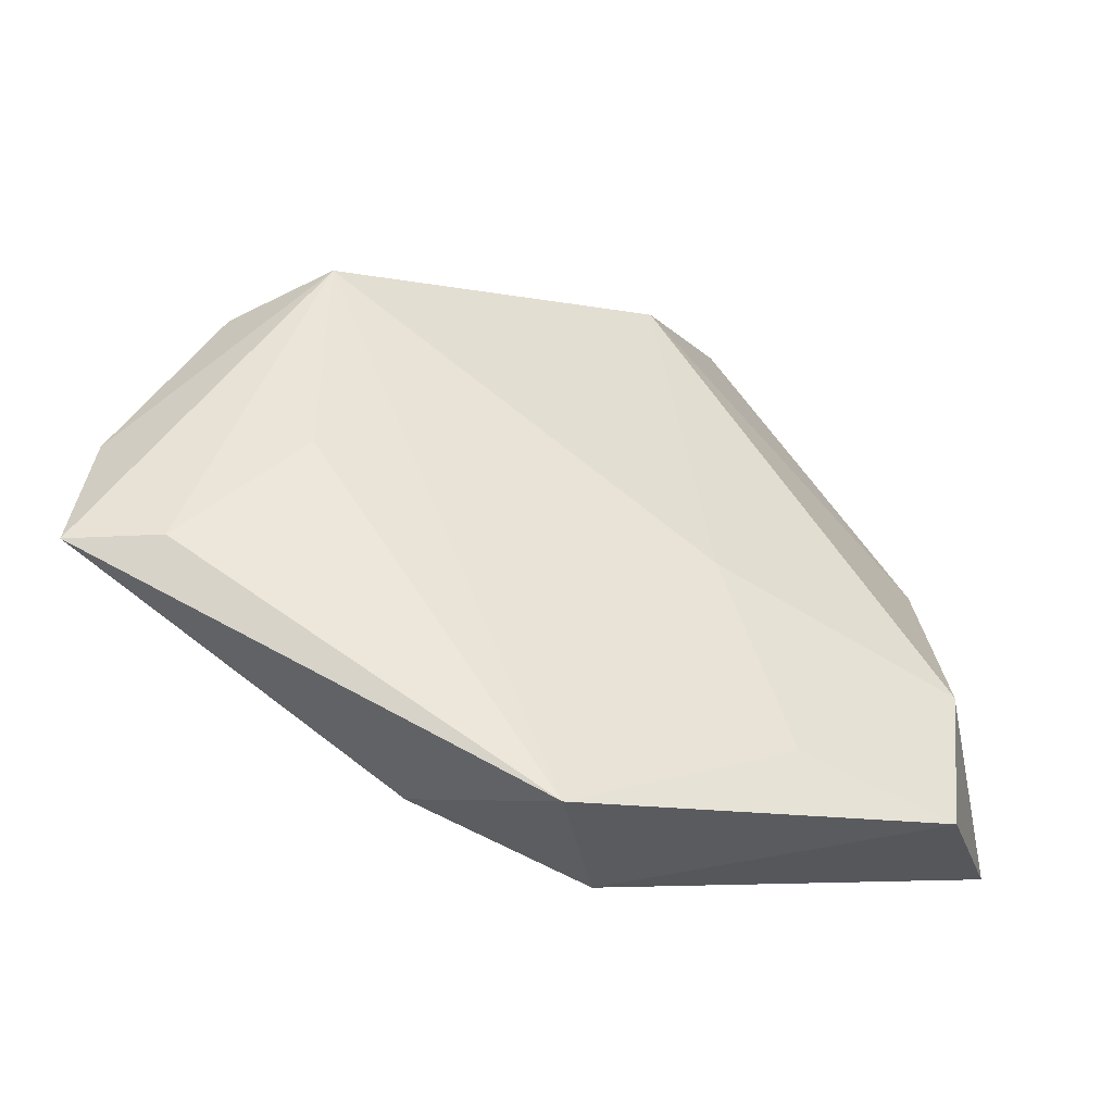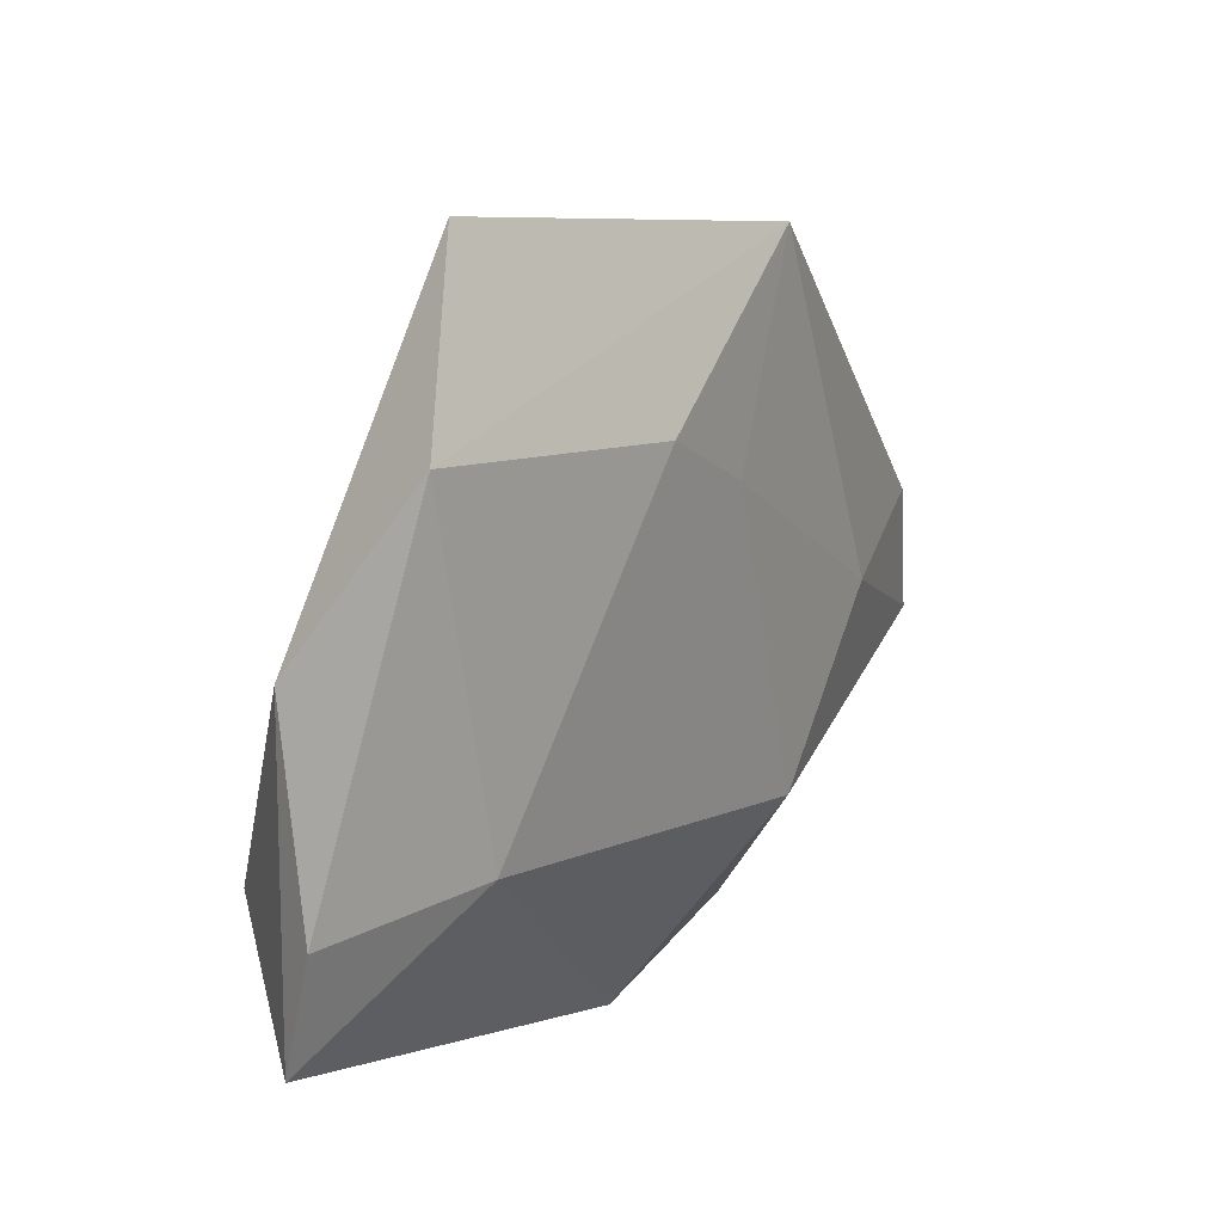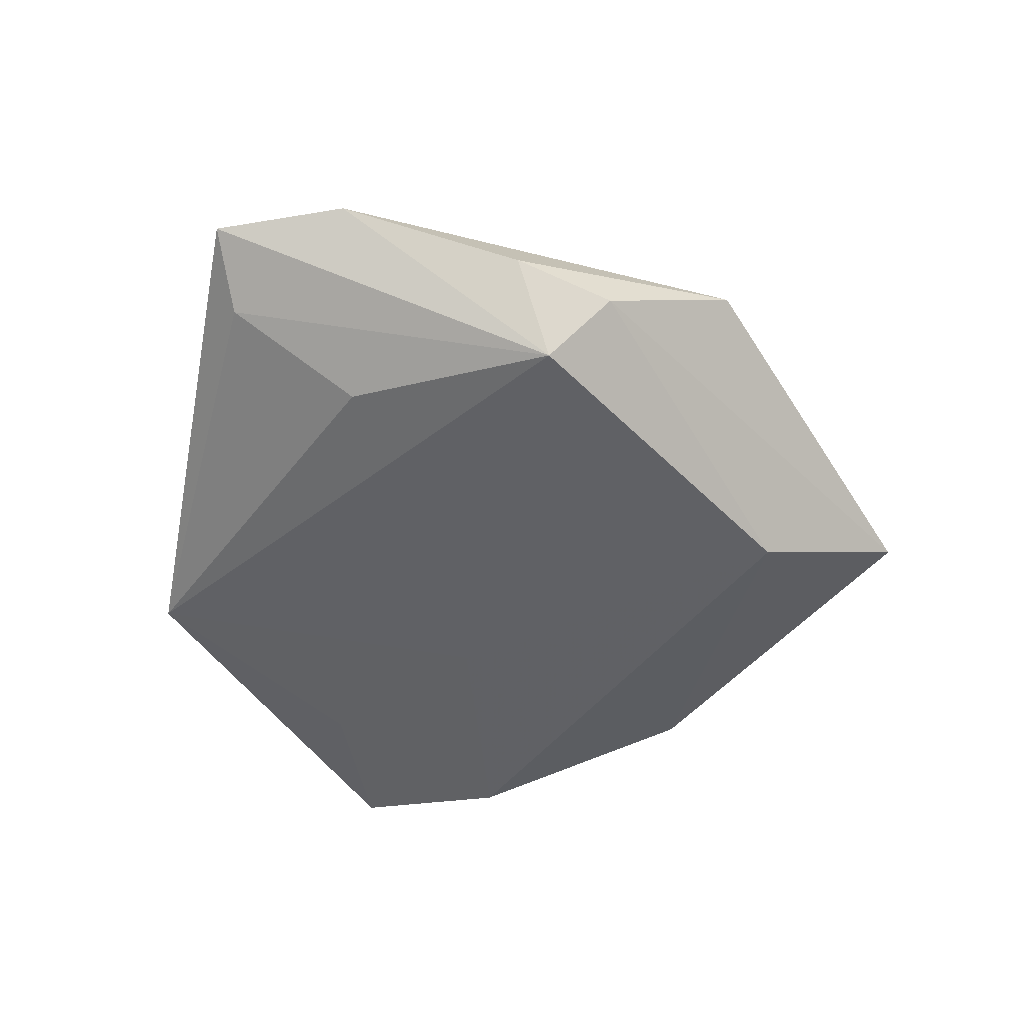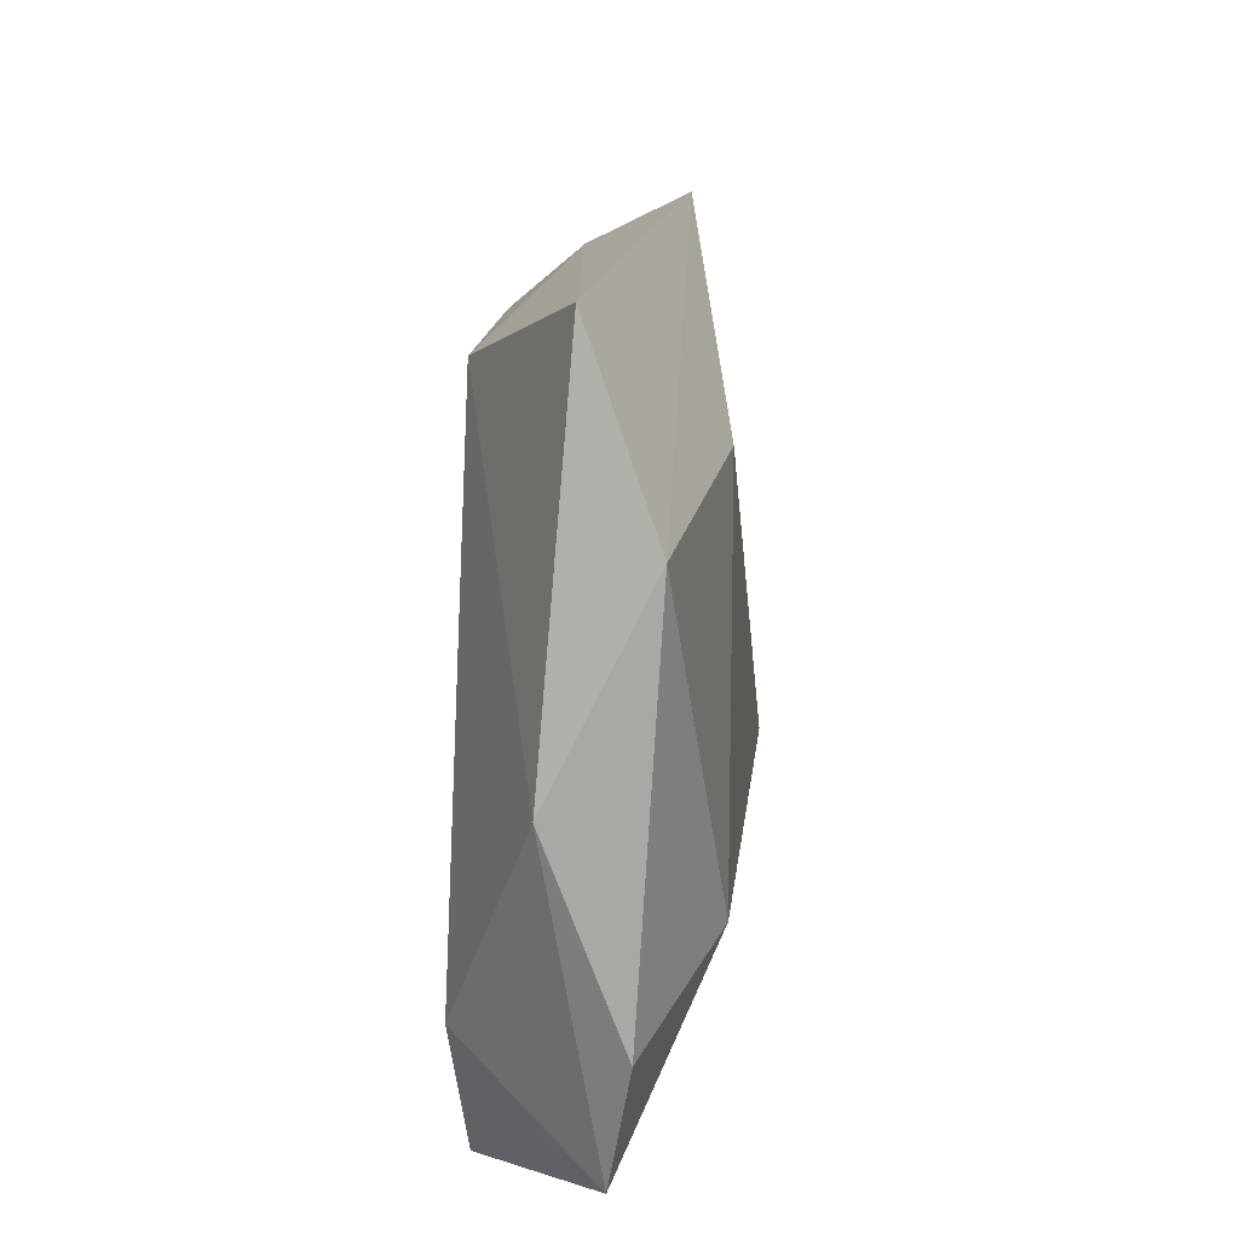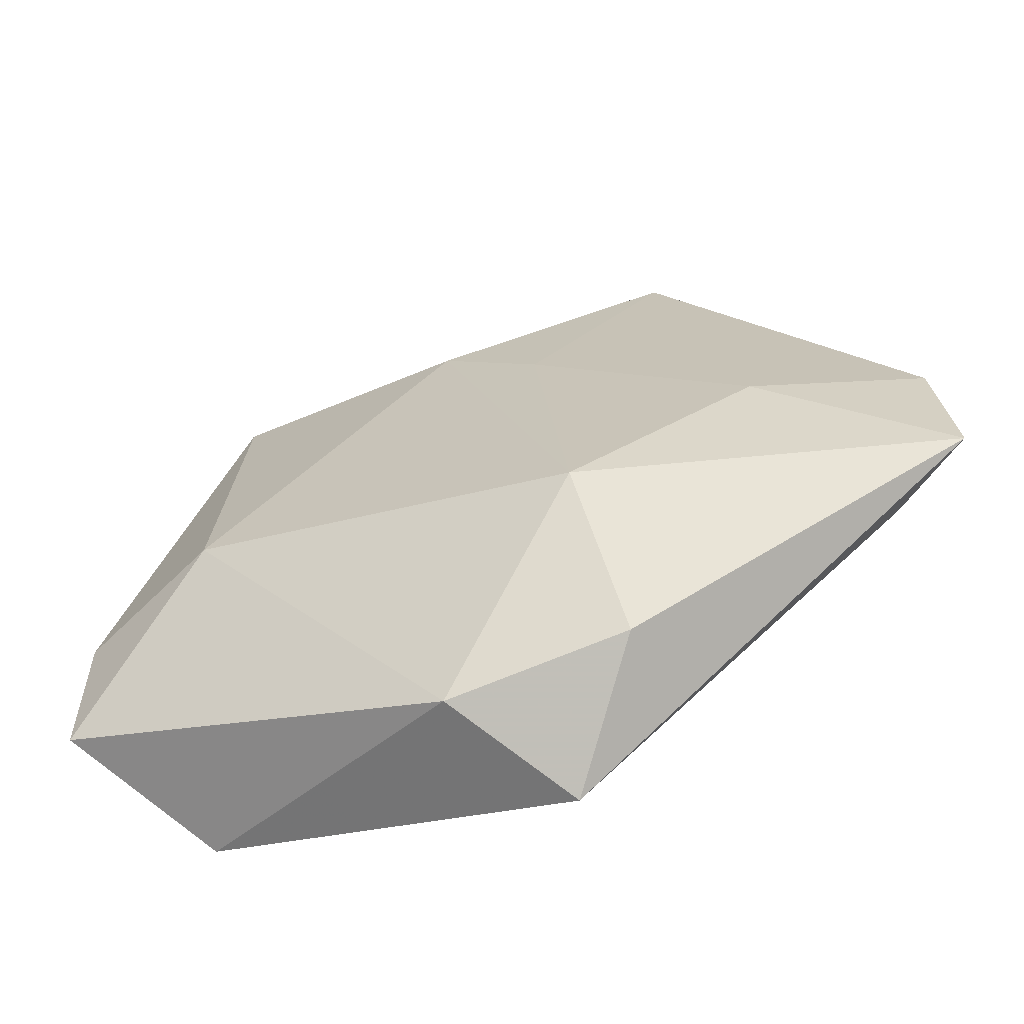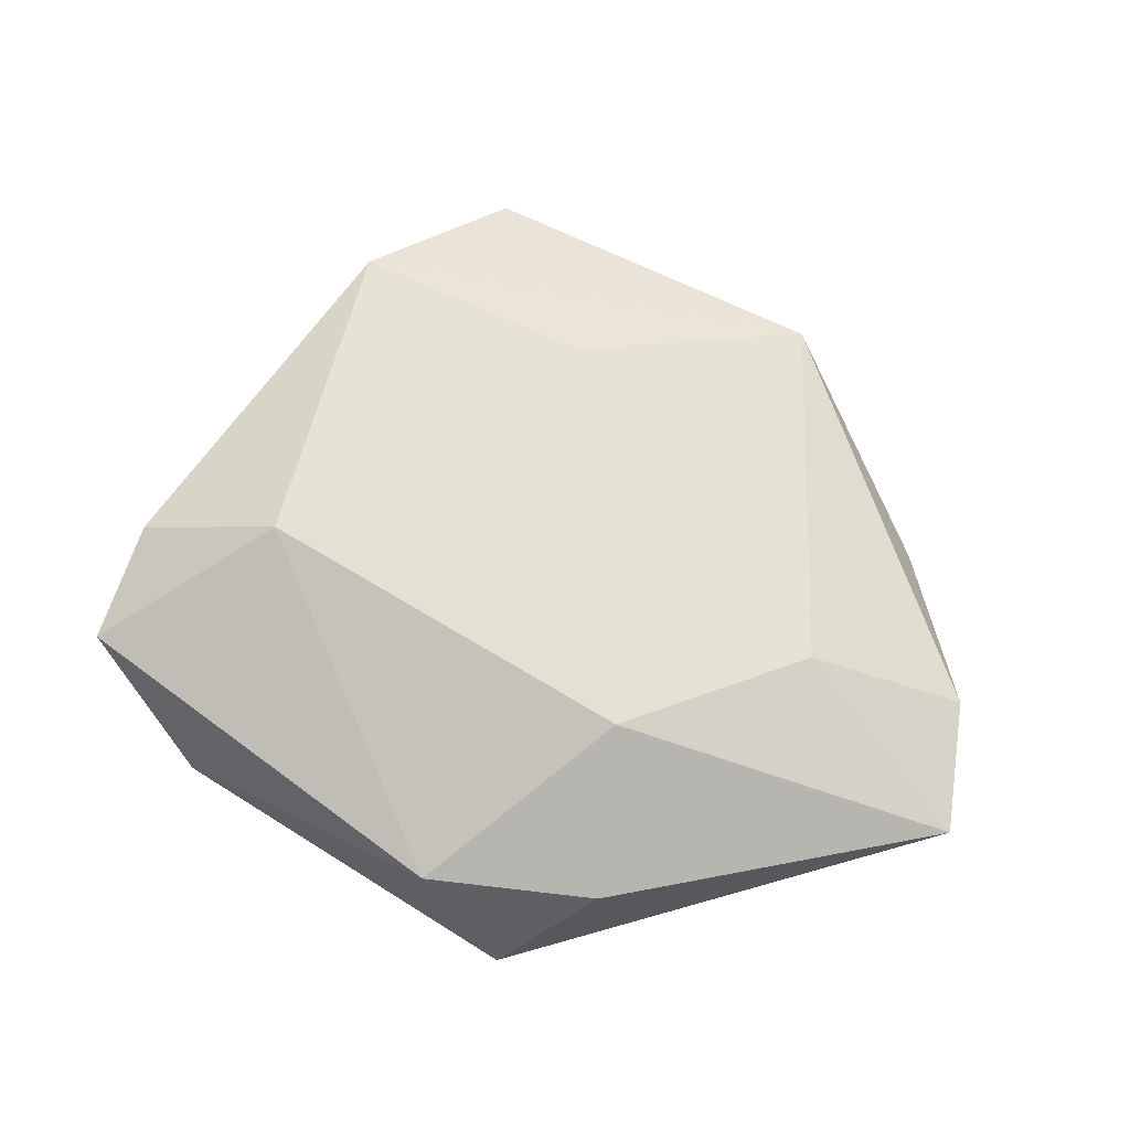
<metadata>
{"format":"obj","ext":"obj","renderer":"f3d","projection":"perspective","resolution":1024,"background":"white","views":[{"elev":-50.7,"azim":153.9,"up":"+Y"},{"elev":29.8,"azim":-53.1,"up":"+Y"},{"elev":-49.9,"azim":107.1,"up":"+Z"},{"elev":36.9,"azim":-85.9,"up":"+Y"},{"elev":-61.1,"azim":20.7,"up":"+Y"},{"elev":69.3,"azim":14.5,"up":"+Z"}]}
</metadata>
<code>
v -0.03811 -0.0129 -0.01173
v -0.04804 -0.006873 0.00574
v 0.03539 0.0177 -0.01285
v 0.03546 0.0256 -0.004824
v 0.01649 -0.03718 0.004801
v 0.009063 0.0177 0.01143
v -0.04096 0.01392 -0.00308
v -0.002331 0.02663 0.01175
v 0.05235 -0.003317 0.003904
v -0.01868 -0.02874 -0.01056
v 0.0339 -0.004469 0.0104
v 0.006102 -0.04462 -0.008153
v -0.03093 -0.005445 0.01315
v 0.04534 -0.0198 -0.001607
v -0.003626 -0.04004 0.005165
v -0.009432 -0.007138 -0.01278
v 0.01395 -0.01944 0.01489
v -0.03681 -0.03062 -0.01016
v -0.03137 0.03409 0.007292
v 0.04317 0.01624 -0.002978
v 0.05418 -0.01915 0.003881
v -0.01808 0.05039 -0.001085
v 0.02371 0.03828 0.006388
v -0.04973 -0.02105 0.003571
v -0.003479 0.03578 -0.01209
v 0.03421 -0.007829 -0.009537
f 11 17 21
f 16 3 12
f 16 18 1
f 25 7 22
f 1 7 25
f 3 16 25
f 25 16 1
f 12 3 26
f 11 21 9
f 9 23 11
f 9 21 3
f 19 23 22
f 22 7 19
f 19 7 2
f 1 18 24
f 2 7 24
f 24 7 1
f 12 18 10
f 10 16 12
f 18 16 10
f 3 25 4
f 22 23 4
f 4 25 22
f 3 21 14
f 14 26 3
f 14 21 12
f 12 26 14
f 23 19 8
f 2 24 13
f 17 8 13
f 13 19 2
f 13 8 19
f 15 18 12
f 15 24 18
f 17 13 15
f 15 13 24
f 23 9 20
f 20 4 23
f 20 9 3
f 3 4 20
f 11 23 6
f 23 8 6
f 6 17 11
f 6 8 17
f 5 15 12
f 12 21 5
f 5 21 17
f 17 15 5

</code>
